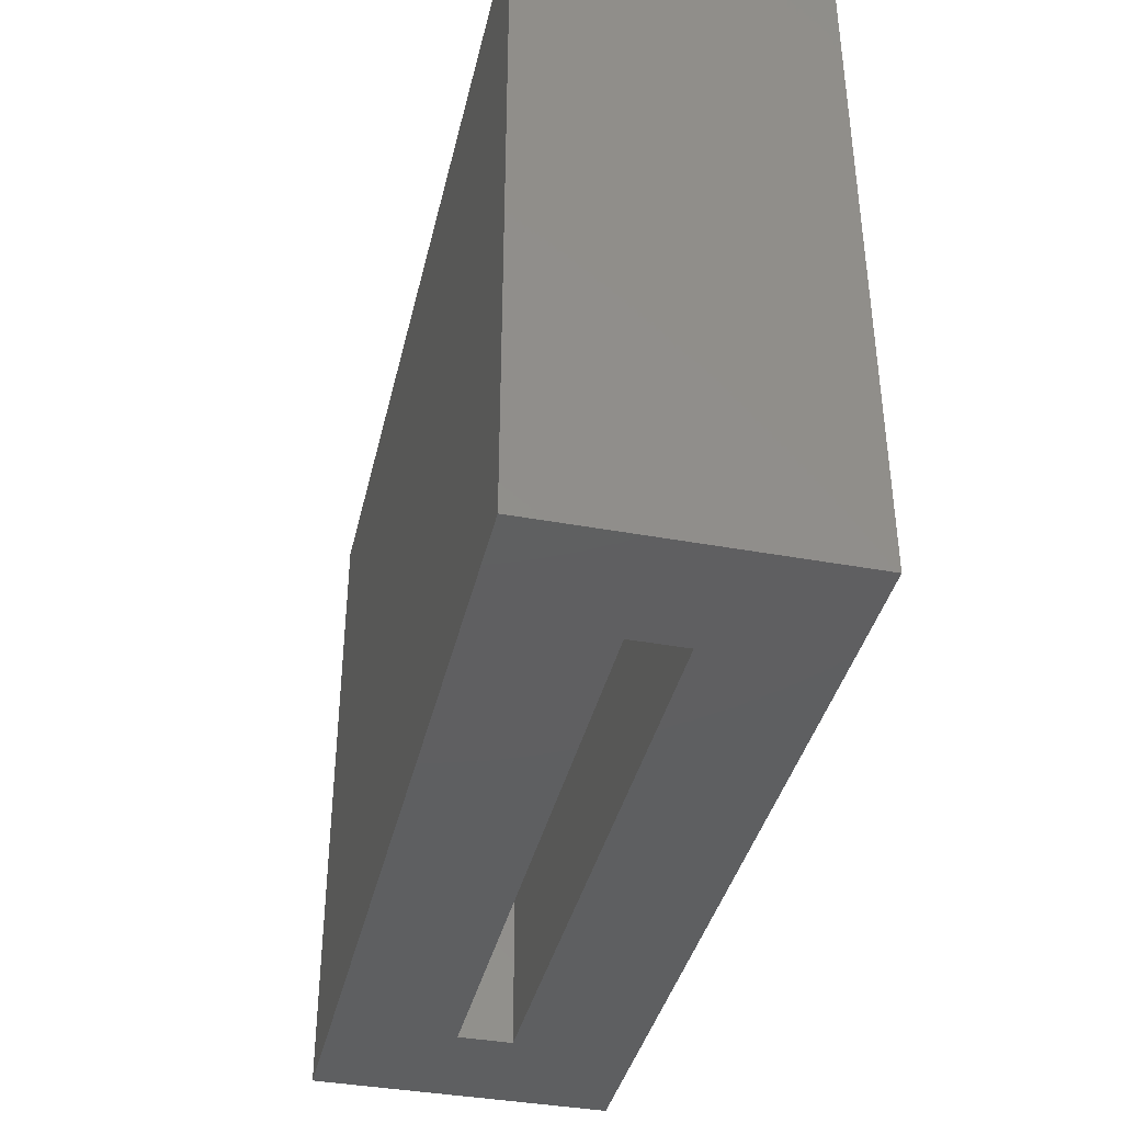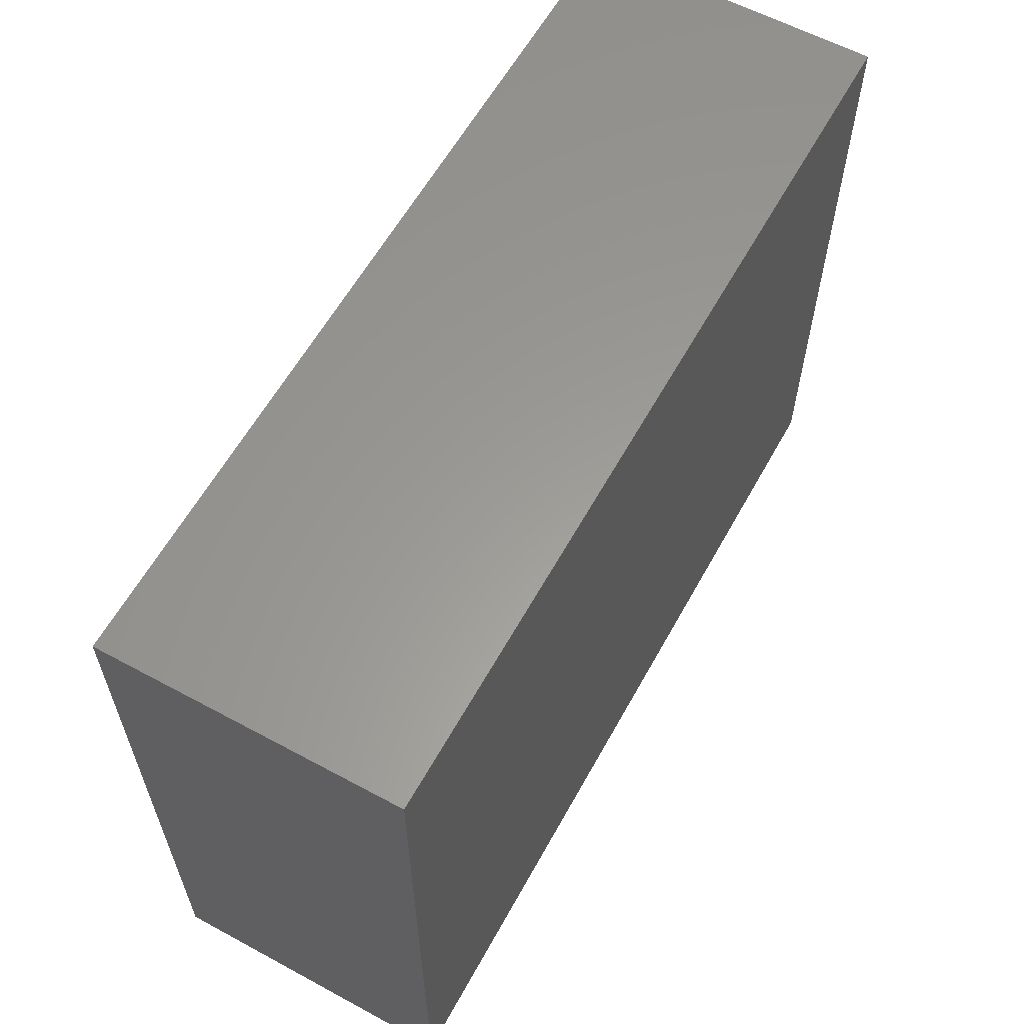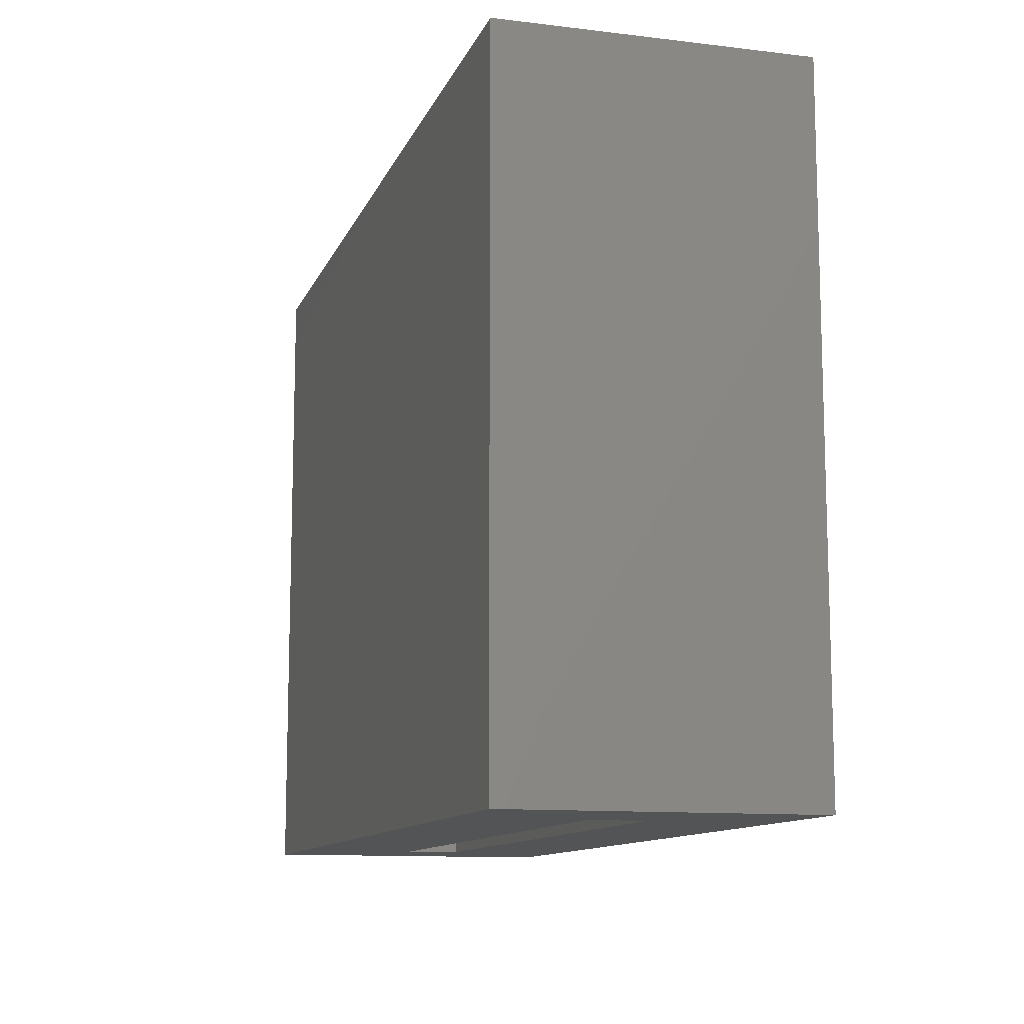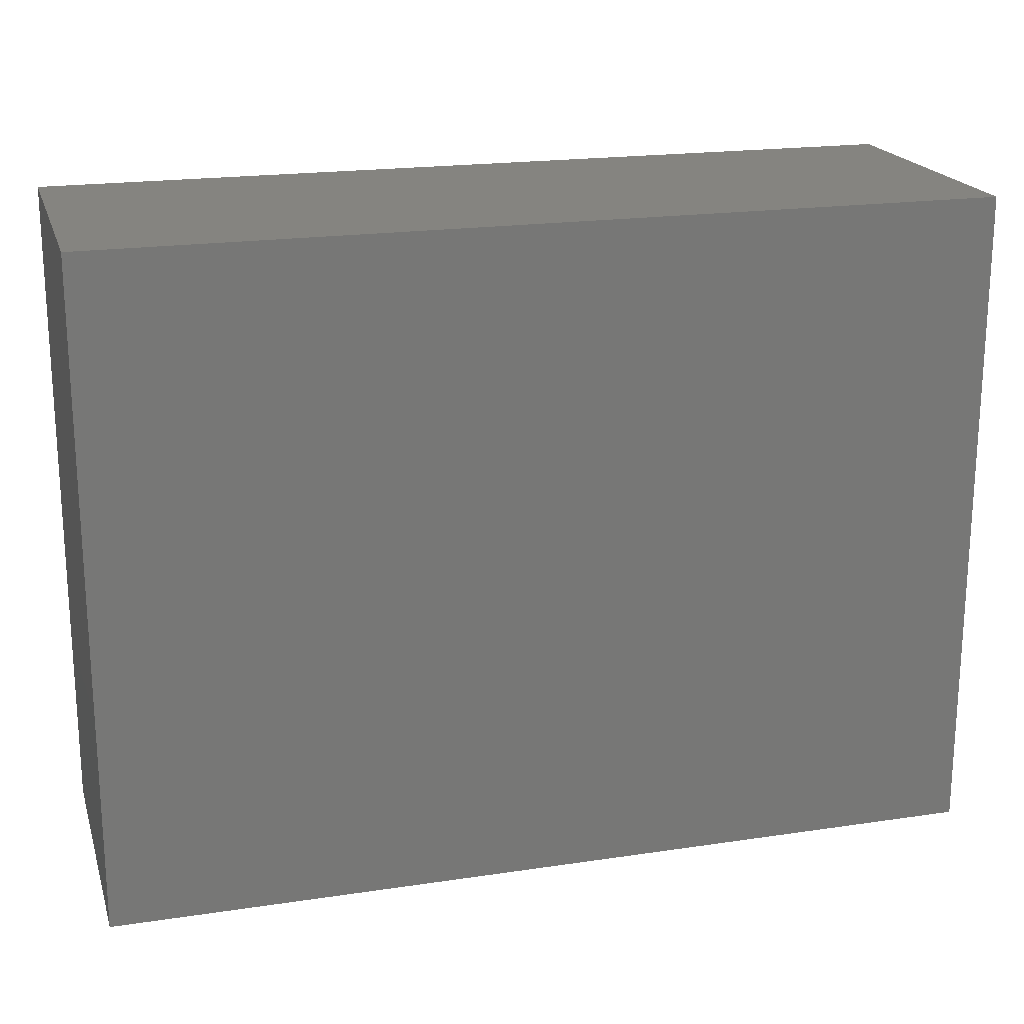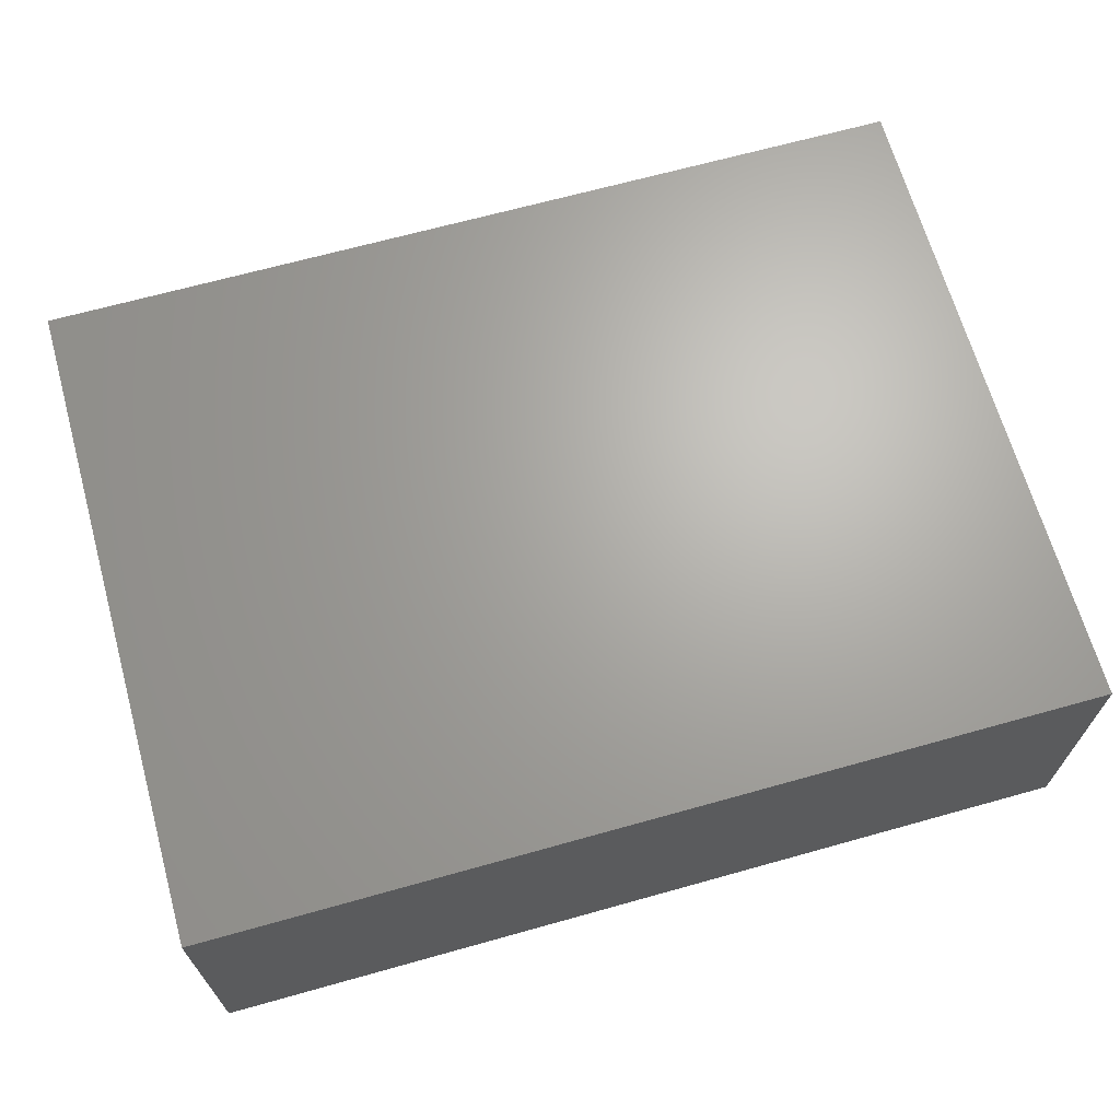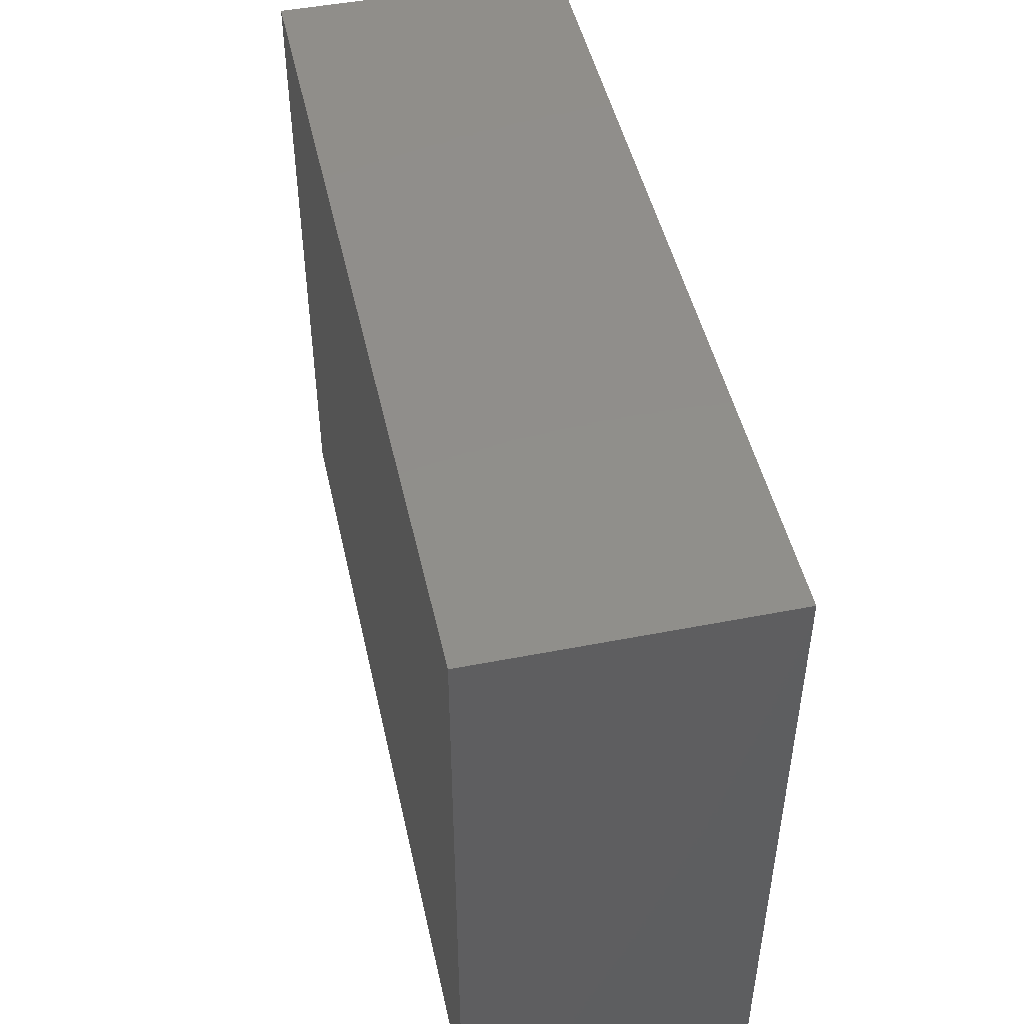
<metadata>
{"format":"stl","ext":"stl","renderer":"f3d","projection":"perspective","resolution":1024,"background":"white","views":[{"elev":-38.8,"azim":77.0,"up":"+Z"},{"elev":60.2,"azim":118.9,"up":"+Z"},{"elev":-11.4,"azim":73.8,"up":"+Z"},{"elev":19.8,"azim":164.5,"up":"+Z"},{"elev":66.9,"azim":-15.7,"up":"+Y"},{"elev":47.7,"azim":-102.4,"up":"+Z"}]}
</metadata>
<code>
# stl→obj: 16 verts, 28 faces
v 0.2344 -0.1719 0.1719
v 0.2344 0 0.1719
v 0.3047 -0.07031 0.1719
v 0.3047 -0.1016 0.1719
v 0.6797 -0.1016 0.1719
v 0.75 -0.1719 0.1719
v 0.75 2.862e-17 0.1719
v 0.6797 -0.07031 0.1719
v 0.6797 -0.1016 0.4869
v 0.6797 -0.07031 0.4869
v 0.3047 -0.1016 0.4869
v 0.3047 -0.07031 0.4869
v 0.2344 -0.1719 0.5572
v 0.75 -0.1719 0.5572
v 0.2344 2.139e-17 0.5572
v 0.75 5.001e-17 0.5572
f 1 2 3
f 1 3 4
f 1 4 5
f 1 5 6
f 6 5 7
f 7 5 8
f 7 8 2
f 2 8 3
f 5 9 8
f 8 9 10
f 11 4 12
f 12 4 3
f 12 3 10
f 10 3 8
f 11 9 4
f 4 9 5
f 9 11 10
f 10 11 12
f 1 6 13
f 13 6 14
f 2 15 7
f 7 15 16
f 13 15 1
f 1 15 2
f 14 16 13
f 13 16 15
f 6 7 14
f 14 7 16

</code>
